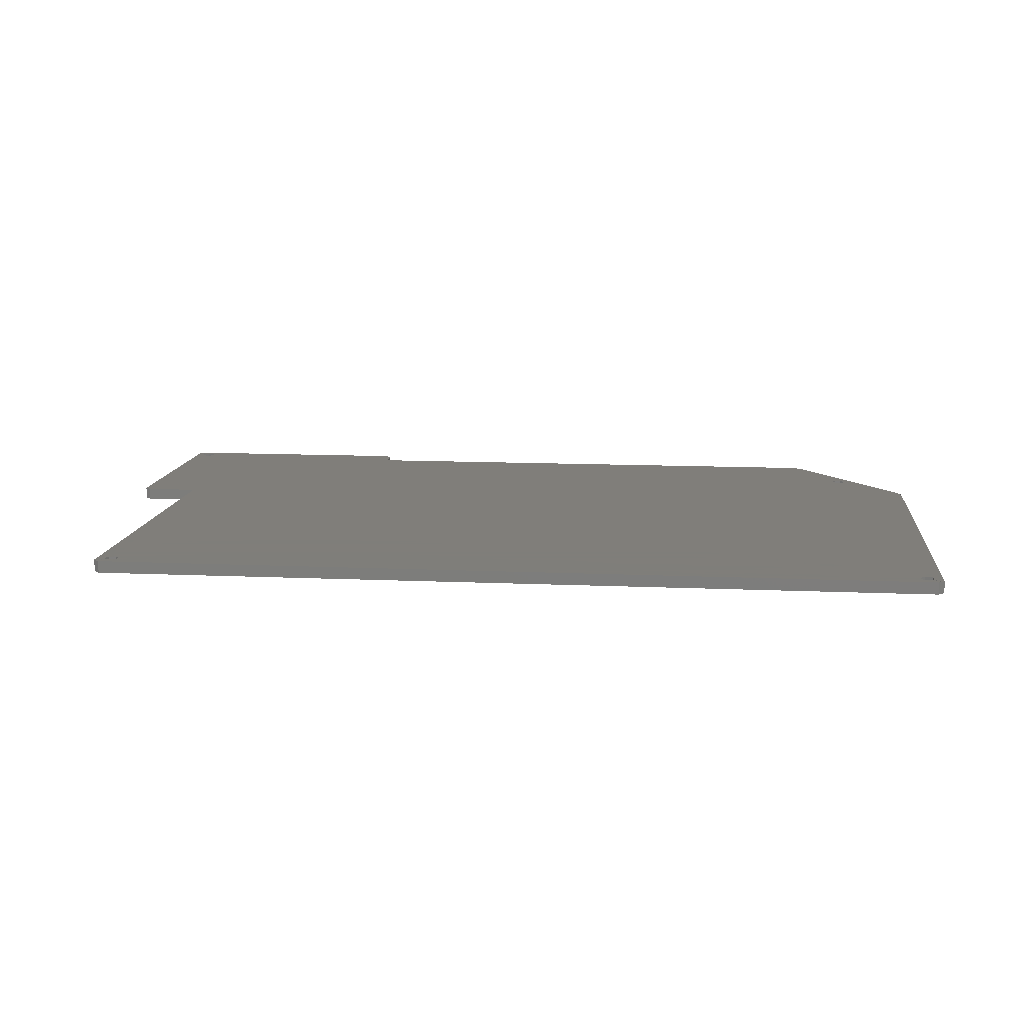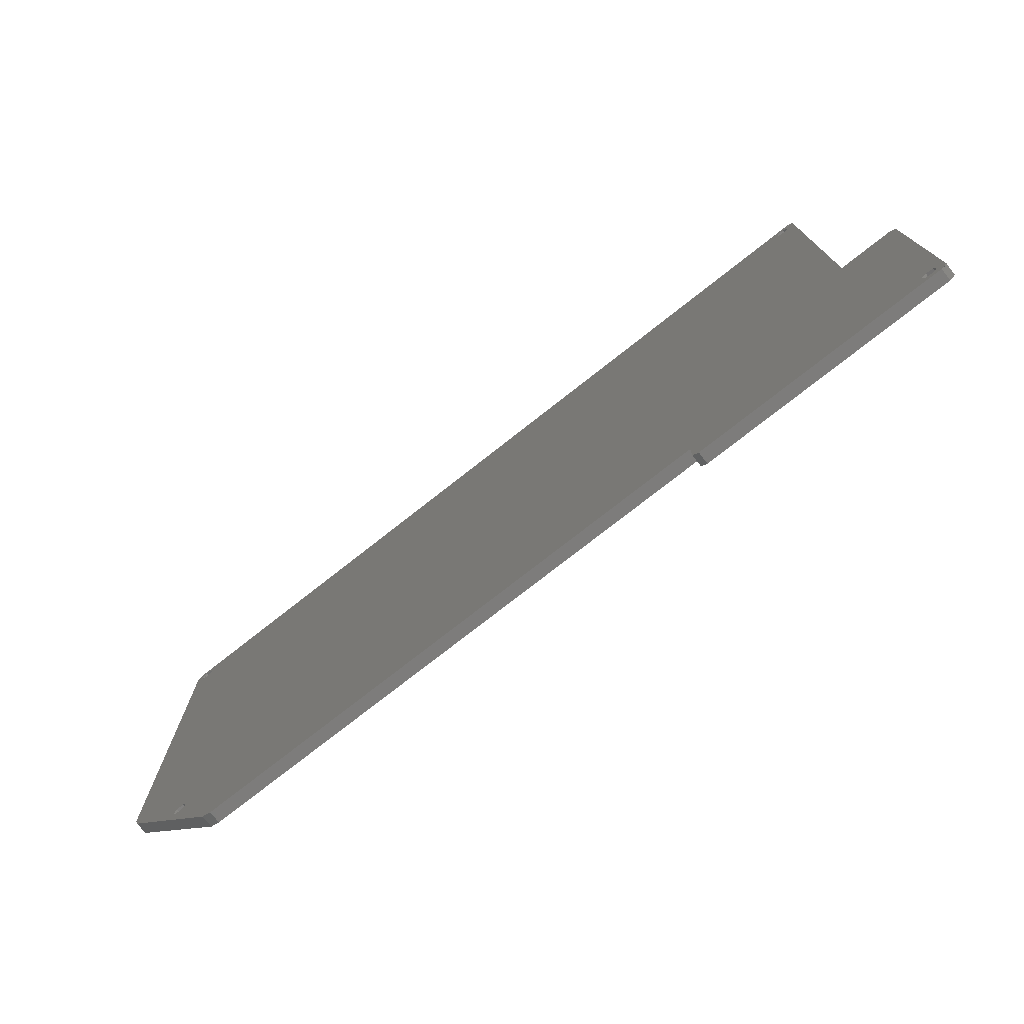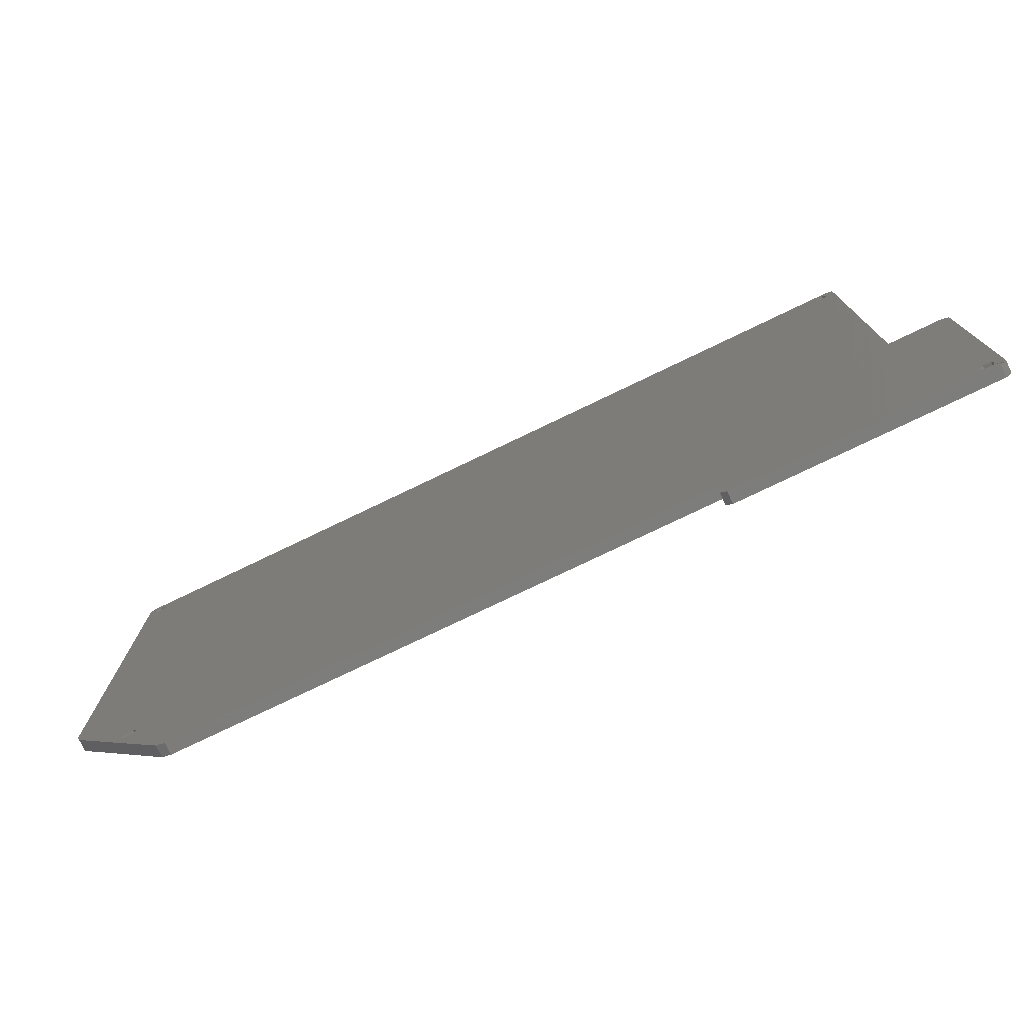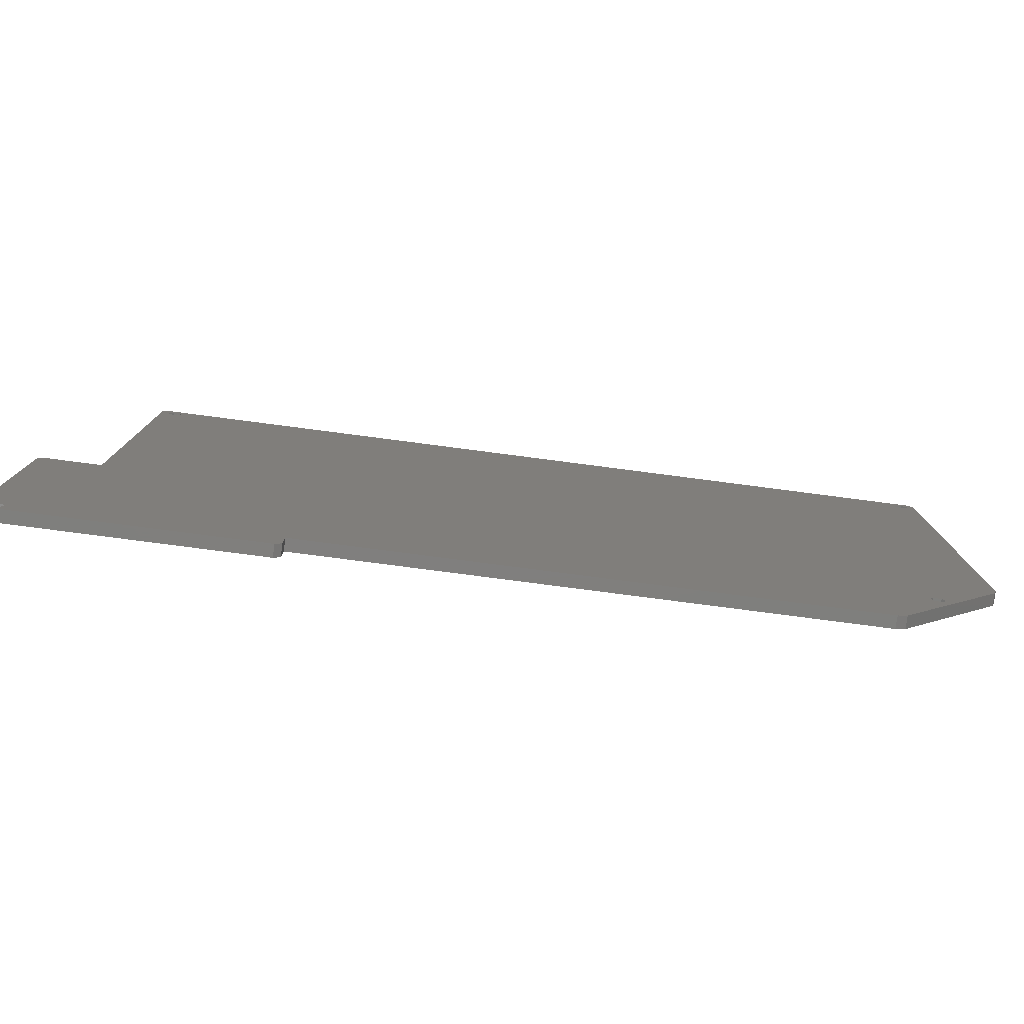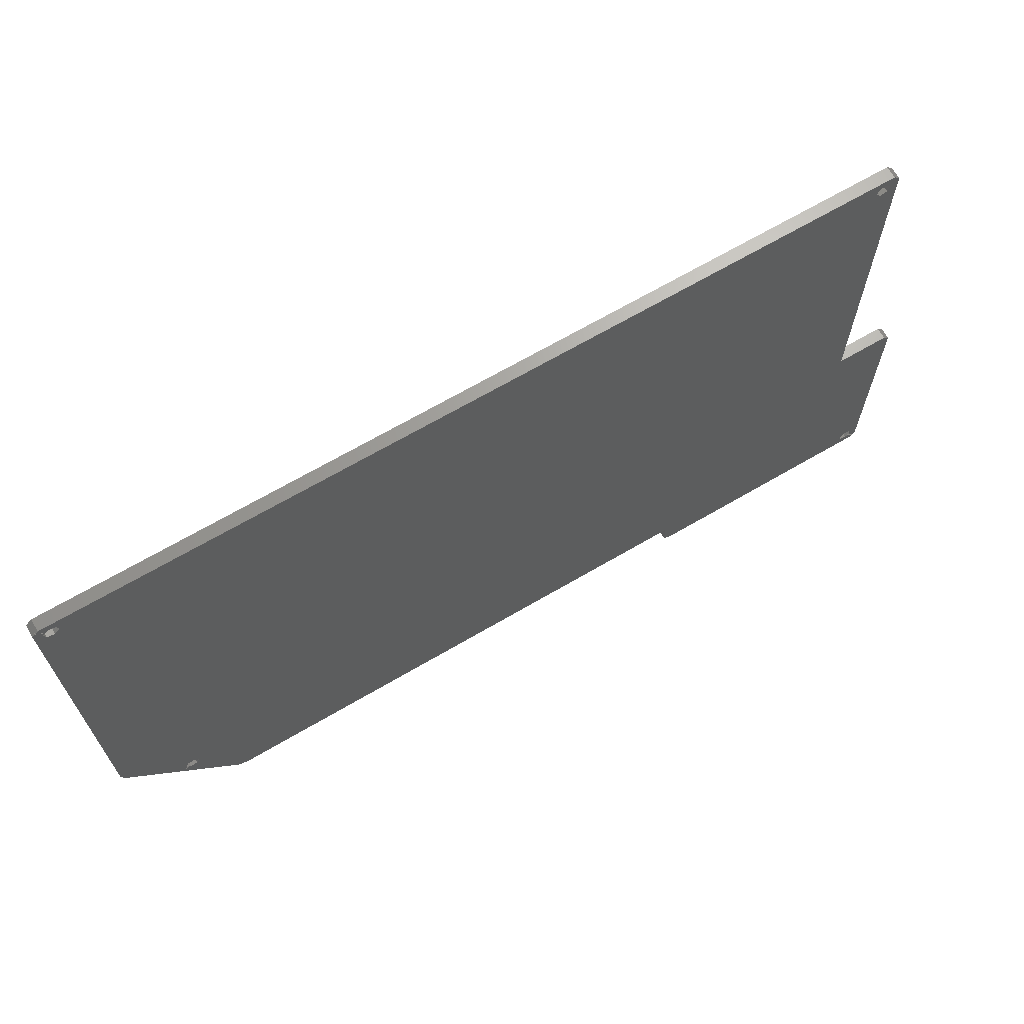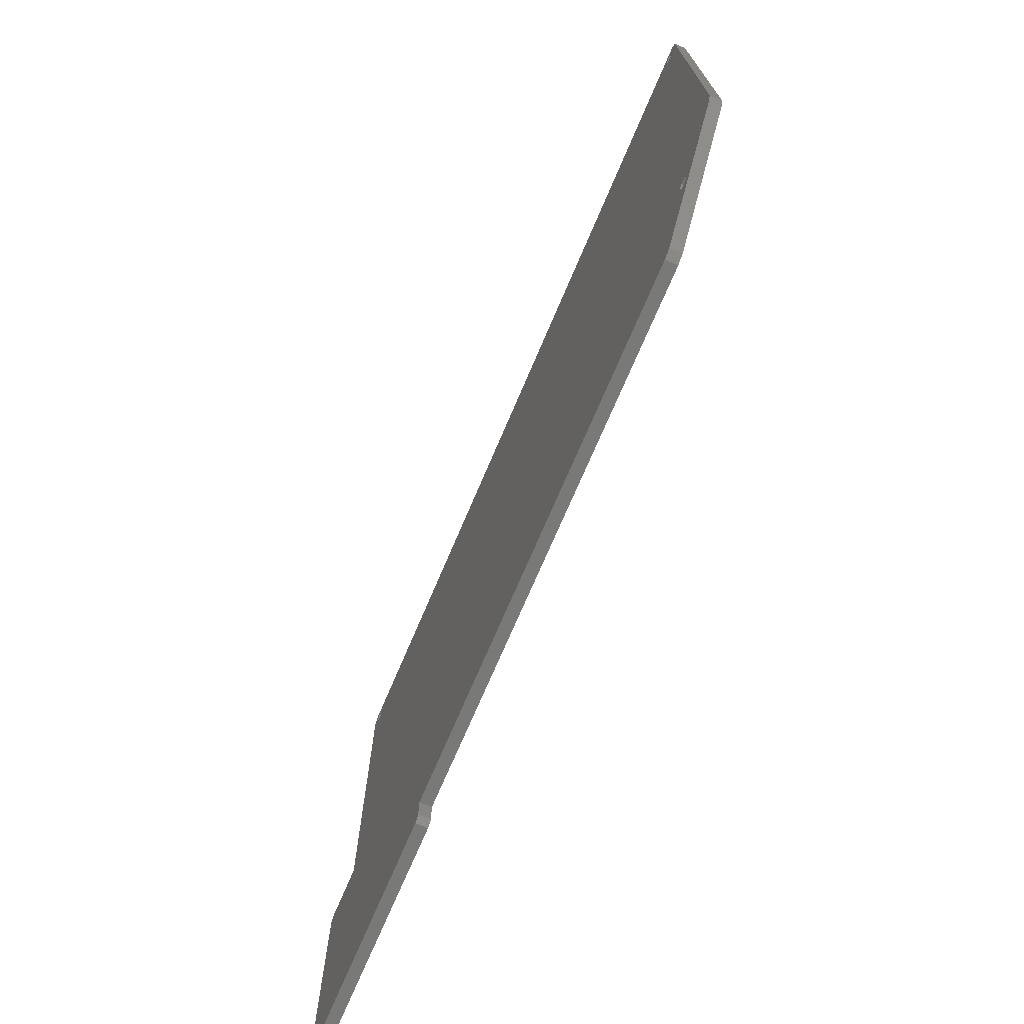
<metadata>
{"format":"stl","ext":"stl","renderer":"f3d","projection":"perspective","resolution":1024,"background":"white","views":[{"elev":11.9,"azim":-173.9,"up":"+Z"},{"elev":-75.9,"azim":38.2,"up":"+Y"},{"elev":-76.5,"azim":25.7,"up":"+Y"},{"elev":-79.3,"azim":172.6,"up":"+Y"},{"elev":67.8,"azim":-30.4,"up":"+Y"},{"elev":-71.9,"azim":-113.0,"up":"+Y"}]}
</metadata>
<code>
# stl→obj: 112 verts, 236 faces
v -81.8 71.6 -5
v -80.54 70.34 -5
v -81.8 71.6 -5.2
v -80.54 70.34 -5.2
v -80.47 70.42 -5
v -81.72 71.67 -5
v -80.47 70.42 -5.2
v -81.72 71.67 -5.2
v -71.66 -12.76 -5
v -72.82 -13.62 -5
v -71.66 -12.76 -5.2
v -72.82 -13.62 -5.2
v -72.76 -13.7 -5
v -71.6 -12.84 -5
v -72.76 -13.7 -5.2
v -71.6 -12.84 -5.2
v 58.2 71.67 -5
v 56.95 70.42 -5
v 58.2 71.67 -5.2
v 56.95 70.42 -5.2
v 57.02 70.34 -5
v 58.28 71.6 -5
v 57.02 70.34 -5.2
v 58.28 71.6 -5.2
v 68.28 -31.33 -5
v 67.02 -30.07 -5
v 68.28 -31.33 -5.2
v 67.02 -30.07 -5.2
v 66.95 -30.14 -5
v 68.2 -31.4 -5
v 66.95 -30.14 -5.2
v 68.2 -31.4 -5.2
v -80.07 70.81 -5
v -80.07 70.81 -7
v -80.93 69.95 -7
v -80.93 69.95 -5
v -71.99 -12.31 -5
v -71.99 -12.31 -7
v -71.27 -13.29 -7
v -71.27 -13.29 -5
v 57.43 69.89 -5
v 57.43 69.89 -7
v 56.61 70.79 -7
v 56.61 70.79 -5
v -81.26 72.14 -5
v -78.9 70.49 -5
v 55.43 70.54 -5
v 55.05 69.38 -5
v -78.59 69.32 -5
v 55.87 68.48 -5
v 58.74 10.14 -5
v 57.05 68.74 -5
v 58.74 71.14 -5
v -79.45 68.47 -5
v -82.26 0.1848 -5
v -70.3 -11.07 -5
v -81.67 -1.62 -5
v -71.5 -11.2 -5
v -80.62 68.78 -5
v -82.26 71.14 -5
v 25.74 -26.86 -5
v -69.58 -12.04 -5
v -62.06 -26.86 -5
v -63.66 -26.06 -5
v -70.06 -13.15 -5
v 25.74 -30.86 -5
v 26.74 -31.86 -5
v 65.07 -29.05 -5
v 65.93 -28.19 -5
v 65.38 -30.22 -5
v 67.74 -31.86 -5
v 66.55 -30.53 -5
v 67.1 -28.5 -5
v 68.74 9.136 -5
v 68.74 -30.86 -5
v 67.41 -29.68 -5
v 67.74 10.14 -5
v 57.74 72.14 -5
v 66.55 -30.53 -7
v 67.41 -29.68 -7
v 55.43 70.54 -7
v 55.05 69.38 -7
v 55.87 68.48 -7
v 57.05 68.74 -7
v -80.62 68.78 -7
v -79.45 68.47 -7
v -78.59 69.32 -7
v -78.9 70.49 -7
v 67.1 -28.5 -7
v 65.93 -28.19 -7
v 65.07 -29.05 -7
v 65.38 -30.22 -7
v -70.06 -13.15 -7
v -69.58 -12.04 -7
v -70.3 -11.07 -7
v -71.5 -11.2 -7
v 68.74 9.136 -7
v 67.74 10.14 -7
v 58.74 10.14 -7
v 57.74 72.14 -7
v 58.74 71.14 -7
v -81.26 72.14 -7
v -82.26 71.14 -7
v -82.26 0.1848 -7
v 68.74 -30.86 -7
v 25.74 -26.86 -7
v -62.06 -26.86 -7
v -63.66 -26.06 -7
v 26.74 -31.86 -7
v 25.74 -30.86 -7
v 67.74 -31.86 -7
v -81.67 -1.62 -7
f 1 2 3
f 3 2 4
f 5 6 7
f 7 6 8
f 8 3 7
f 7 3 4
f 9 10 11
f 11 10 12
f 13 14 15
f 15 14 16
f 11 12 16
f 16 12 15
f 17 18 19
f 19 18 20
f 21 22 23
f 23 22 24
f 23 24 20
f 20 24 19
f 25 26 27
f 27 26 28
f 29 30 31
f 31 30 32
f 32 27 31
f 31 27 28
f 5 7 33
f 33 7 34
f 34 7 4
f 34 4 35
f 35 4 36
f 36 4 2
f 9 11 37
f 37 11 38
f 38 11 16
f 38 16 39
f 39 16 40
f 40 16 14
f 21 23 41
f 41 23 42
f 42 23 43
f 43 23 20
f 43 20 44
f 44 20 18
f 5 33 6
f 6 33 45
f 45 33 46
f 45 46 47
f 47 46 48
f 48 46 49
f 48 49 50
f 50 49 51
f 50 51 52
f 52 51 53
f 52 53 41
f 41 53 21
f 21 53 22
f 49 54 51
f 51 54 55
f 51 55 56
f 56 55 57
f 56 57 58
f 58 57 37
f 37 57 10
f 37 10 9
f 54 59 55
f 55 59 60
f 60 59 36
f 60 36 2
f 2 1 60
f 51 56 61
f 61 56 62
f 61 62 63
f 63 62 64
f 64 62 65
f 64 65 13
f 13 65 40
f 13 40 14
f 66 67 61
f 61 67 68
f 61 68 69
f 68 67 70
f 70 67 71
f 70 71 72
f 72 71 30
f 72 30 29
f 73 74 69
f 69 74 51
f 69 51 61
f 74 73 75
f 75 73 76
f 75 76 26
f 26 25 75
f 74 77 51
f 45 47 78
f 78 47 44
f 78 44 17
f 17 44 18
f 29 31 72
f 72 31 79
f 79 31 28
f 79 28 80
f 80 28 76
f 76 28 26
f 44 47 43
f 43 47 81
f 47 48 81
f 81 48 82
f 48 50 82
f 82 50 83
f 50 52 83
f 83 52 84
f 52 41 84
f 84 41 42
f 36 59 35
f 35 59 85
f 59 54 85
f 85 54 86
f 54 49 86
f 86 49 87
f 49 46 87
f 87 46 88
f 46 33 88
f 88 33 34
f 76 73 80
f 80 73 89
f 73 69 89
f 89 69 90
f 69 68 90
f 90 68 91
f 68 70 91
f 91 70 92
f 70 72 92
f 92 72 79
f 40 65 39
f 39 65 93
f 65 62 93
f 93 62 94
f 62 56 94
f 94 56 95
f 56 58 95
f 95 58 96
f 58 37 96
f 96 37 38
f 74 97 77
f 77 97 98
f 98 99 77
f 77 99 51
f 81 100 43
f 43 100 101
f 43 101 42
f 42 101 84
f 84 101 99
f 84 99 83
f 83 99 87
f 83 87 82
f 82 87 88
f 82 88 81
f 81 88 102
f 81 102 100
f 34 35 103
f 103 35 85
f 103 85 104
f 104 85 86
f 104 86 99
f 99 86 87
f 88 34 102
f 102 34 103
f 79 80 105
f 105 80 89
f 105 89 97
f 97 89 90
f 97 90 99
f 99 90 106
f 99 106 95
f 95 106 94
f 94 106 107
f 94 107 108
f 90 91 106
f 106 91 109
f 106 109 110
f 91 92 109
f 109 92 111
f 111 92 79
f 111 79 105
f 93 108 39
f 39 108 112
f 39 112 38
f 38 112 96
f 96 112 95
f 95 112 104
f 95 104 99
f 93 94 108
f 98 97 99
f 22 53 24
f 24 53 101
f 24 101 19
f 19 101 100
f 19 100 78
f 78 17 19
f 100 102 78
f 78 102 45
f 6 45 8
f 8 45 102
f 8 102 103
f 8 103 3
f 3 103 60
f 3 60 1
f 103 104 60
f 60 104 55
f 55 104 57
f 57 104 112
f 10 57 12
f 12 57 112
f 12 112 15
f 15 112 108
f 15 108 64
f 64 13 15
f 64 108 63
f 63 108 107
f 107 106 63
f 63 106 61
f 66 110 67
f 67 110 109
f 109 111 67
f 67 111 71
f 30 71 32
f 32 71 111
f 32 111 27
f 27 111 105
f 27 105 75
f 75 25 27
f 53 51 101
f 101 51 99
f 74 75 97
f 97 75 105
f 66 61 110
f 110 61 106

</code>
